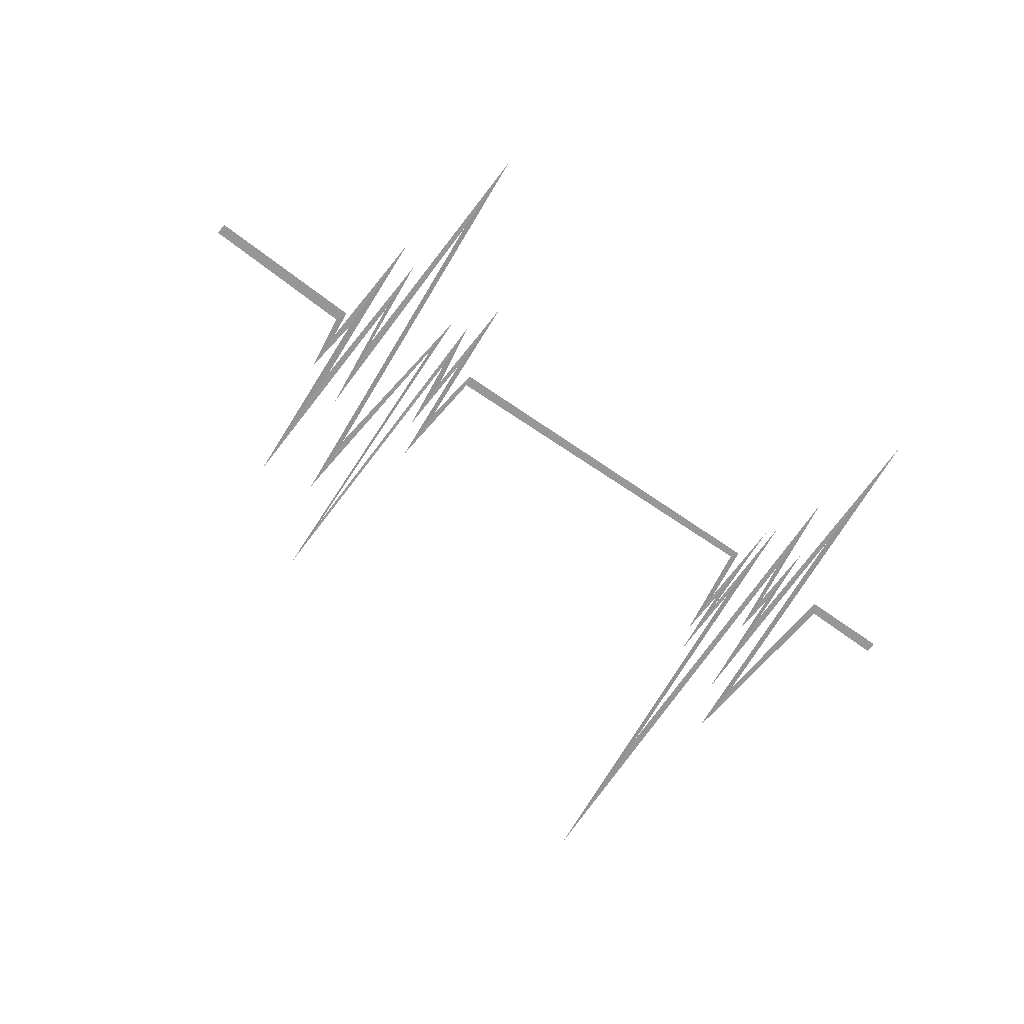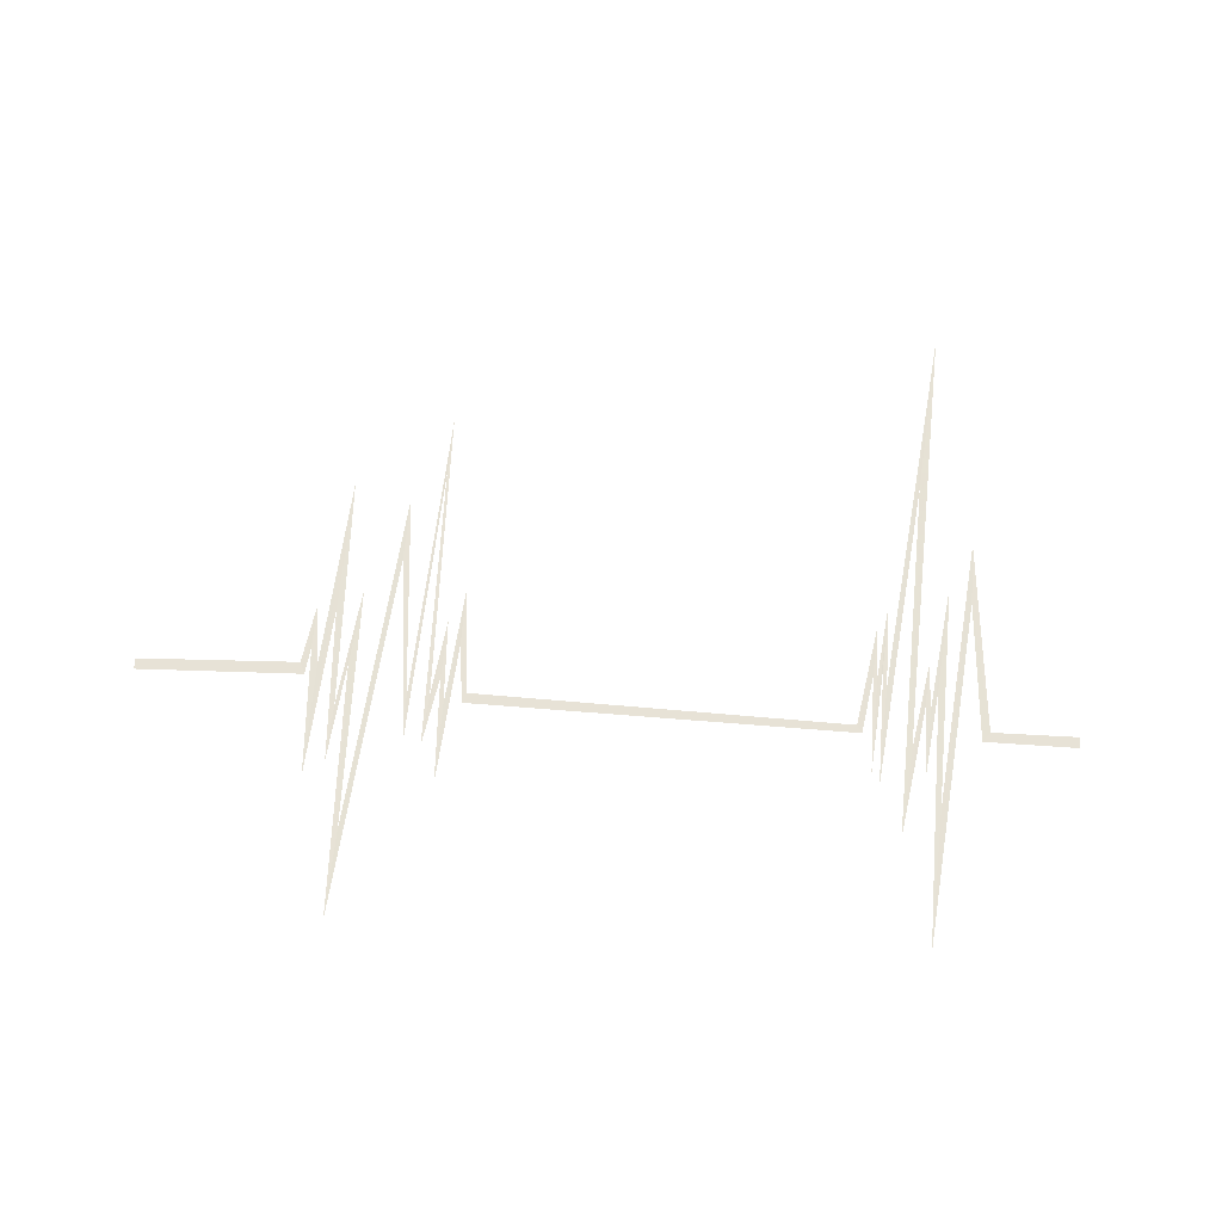
<metadata>
{"format":"obj","ext":"obj","renderer":"f3d","projection":"perspective","resolution":1024,"background":"white","views":[{"elev":-67.2,"azim":144.9,"up":"+Z"},{"elev":64.4,"azim":-175.5,"up":"+Z"}]}
</metadata>
<code>
g fx_c351_cutscene_fbx_02
v -1.351 -0.02 0
v -1.351 0.01741 0.0006402
v -1.048 0.0199 0.0006402
v -1.073 -0.01373 8.698e-12
v -1.01 -0.4625 0.0006402
v -1.011 -0.6753 -3.041e-15
v -1.011 -0.6753 -3.041e-15
v -1.01 -0.4625 0.0006402
v -0.9012 0.7174 0.0006402
v -0.9225 0.2571 1.182e-09
v -0.9225 0.2571 1.182e-09
v -0.9012 0.7174 0.0006402
v -0.9076 -0.1516 0.0006402
v -0.9371 -0.5058 6.246e-15
v -0.9371 -0.5058 6.246e-15
v -0.9076 -0.1516 0.0006402
v -0.8727 0.1533 0.0006402
v -0.8857 -0.08428 4.678e-10
v -0.8857 -0.08428 4.678e-10
v -0.8727 0.1533 0.0006402
v -0.8677 -0.08377 0.0006402
v -0.876 -0.2293 -1.671e-15
v -0.876 -0.2293 -1.671e-15
v -0.8677 -0.08377 0.0006402
v -0.8021 0.3598 0.0006402
v -0.8289 0.06446 7.375e-10
v -0.8289 0.06446 7.375e-10
v -0.8021 0.3598 0.0006402
v -0.8346 -0.8732 0.0006402
v -0.8786 -1.44 5.729e-15
v -0.8786 -1.44 5.729e-15
v -0.8346 -0.8732 0.0006402
v -0.7301 0.1907 0.0006402
v -0.7445 -0.1468 7.711e-10
v -0.7445 -0.1468 7.711e-10
v -0.7301 0.1907 0.0006402
v -0.7306 -0.2086 0.0006402
v -0.7419 -0.4329 3.732e-17
v -0.7419 -0.4329 3.732e-17
v -0.7306 -0.2086 0.0006402
v -0.7043 0.1521 0.0006402
v -0.714 -0.1788 4.778e-10
v -0.714 -0.1788 4.778e-10
v -0.7043 0.1521 0.0006402
v -0.6998 -0.1794 0.0006402
v -0.7075 -0.3439 -3.901e-16
v -0.7075 -0.3439 -3.901e-16
v -0.6998 -0.1794 0.0006402
v -0.671 0.01995 0.0006402
v -0.6538 -0.006807 2.244e-11
v 0.5942 0.01513 0.0006402
v 0.584 -0.01971 2.244e-11
v 0.6201 -0.1845 0.0006402
v 0.621 -0.3797 -3.235e-15
v 0.621 -0.3797 -3.235e-15
v 0.6201 -0.1845 0.0006402
v 0.6513 0.2901 0.0006402
v 0.6517 0.02607 5.881e-10
v 0.6517 0.02607 5.881e-10
v 0.6513 0.2901 0.0006402
v 0.671 -0.06577 0.0006402
v 0.6679 -0.2643 -1.474e-15
v 0.6679 -0.2643 -1.474e-15
v 0.671 -0.06577 0.0006402
v 0.707 0.1676 0.0006402
v 0.698 -0.004064 6.089e-10
v 0.698 -0.004064 6.089e-10
v 0.707 0.1676 0.0006402
v 0.7312 -0.8053 0.0006402
v 0.7292 -1.008 -5.106e-15
v 0.7292 -1.008 -5.106e-15
v 0.7312 -0.8053 0.0006402
v 0.7639 0.1517 0.0006402
v 0.7706 0.01415 2.244e-11
v 0.8398 -0.4714 0.0006402
v 0.8396 -0.6977 -3.435e-15
v 0.9354 0.7554 0.0006402
v 0.9301 0.4691 1.077e-09
v 0.9301 0.4691 1.077e-09
v 0.9354 0.7554 0.0006402
v 0.9692 -0.08811 0.0006402
v 0.952 -0.3533 -4.656e-15
v 0.952 -0.3533 -4.656e-15
v 0.9692 -0.08811 0.0006402
v 0.9995 0.2432 0.0006402
v 0.9946 0.05426 5.626e-10
v 1.032 -0.2776 0.0006402
v 0.9946 0.05426 5.626e-10
v 0.9995 0.2432 0.0006402
v 1.03 -0.7446 -3.105e-15
v 1.065 0.2971 0.0006402
v 1.067 -0.07963 9.838e-10
v 1.067 -0.07963 9.838e-10
v 1.065 0.2971 0.0006402
v 1.094 -0.1419 0.0006402
v 1.095 -0.2839 5.339e-16
v 1.095 -0.2839 5.339e-16
v 1.094 -0.1419 0.0006402
v 1.104 -0.04477 0.0006402
v 1.122 -0.08507 1.679e-11
v 1.648 -0.01976 0.0006402
v 1.65 -0.05711 0
g fx_c351_cutscene_fbx_02_0
f 3 2 1
f 4 3 1
f 3 4 5
f 4 6 5
f 9 8 7
f 10 9 7
f 13 12 11
f 14 13 11
f 17 16 15
f 18 17 15
f 21 20 19
f 22 21 19
f 25 24 23
f 26 25 23
f 29 28 27
f 30 29 27
f 33 32 31
f 34 33 31
f 37 36 35
f 38 37 35
f 41 40 39
f 42 41 39
f 45 44 43
f 46 45 43
f 49 48 47
f 50 49 47
f 51 49 50
f 52 51 50
f 53 51 52
f 54 53 52
f 57 56 55
f 58 57 55
f 61 60 59
f 62 61 59
f 65 64 63
f 66 65 63
f 69 68 67
f 70 69 67
f 73 72 71
f 74 73 71
f 73 74 75
f 74 76 75
f 77 75 76
f 78 77 76
f 81 80 79
f 82 81 79
f 85 84 83
f 86 85 83
f 89 88 87
f 88 90 87
f 91 87 90
f 92 91 90
f 95 94 93
f 96 95 93
f 99 98 97
f 100 99 97
f 101 99 100
f 102 101 100

</code>
